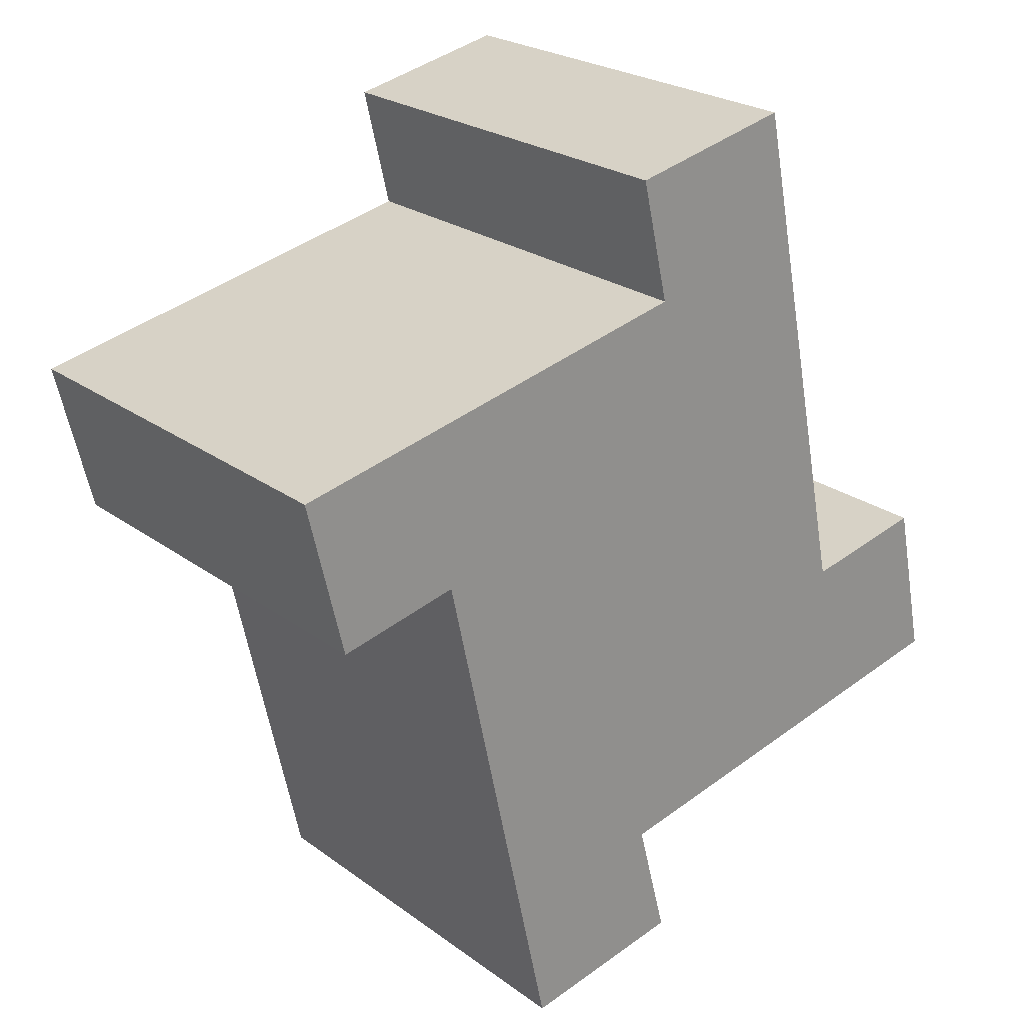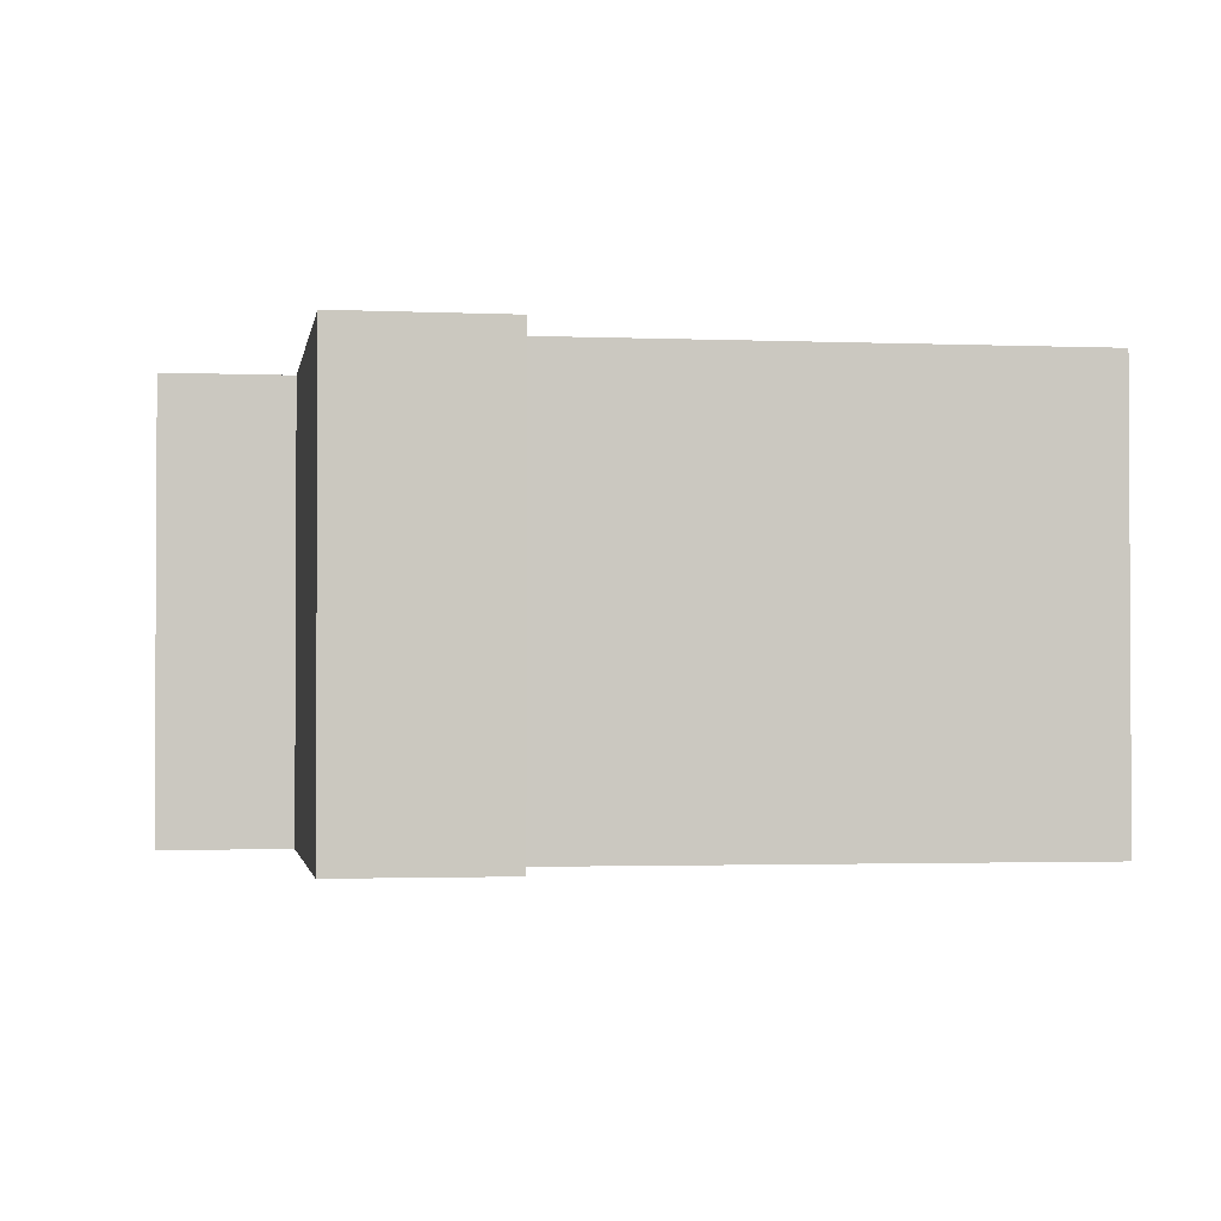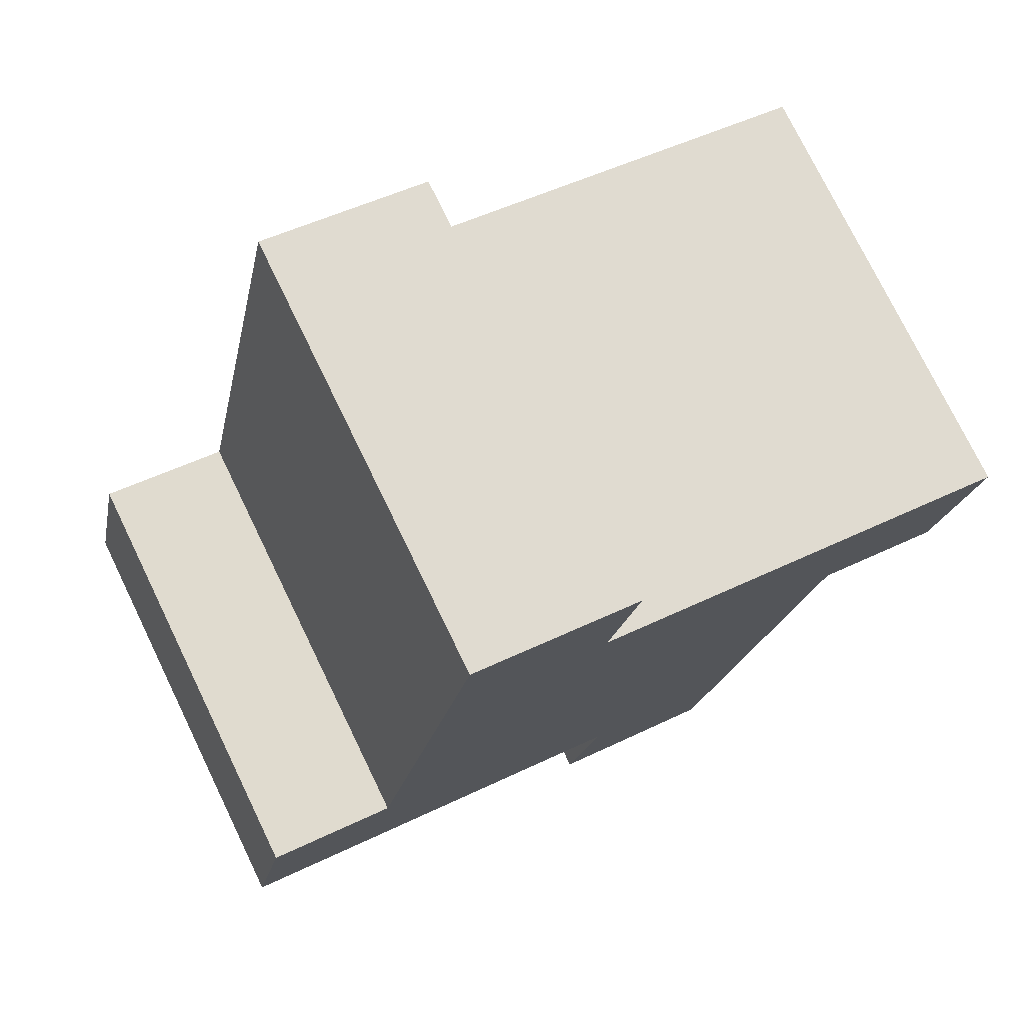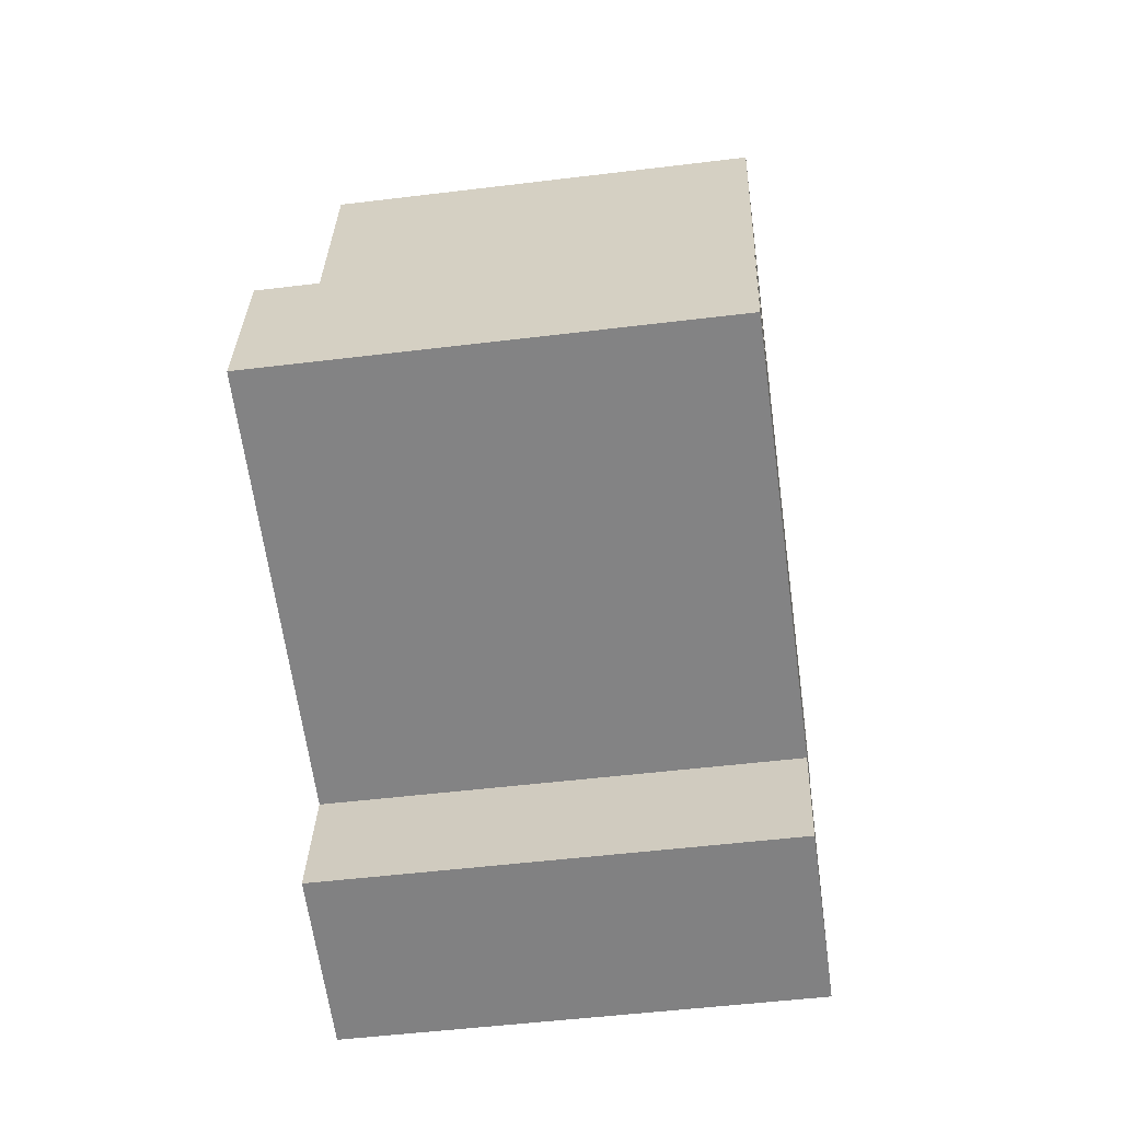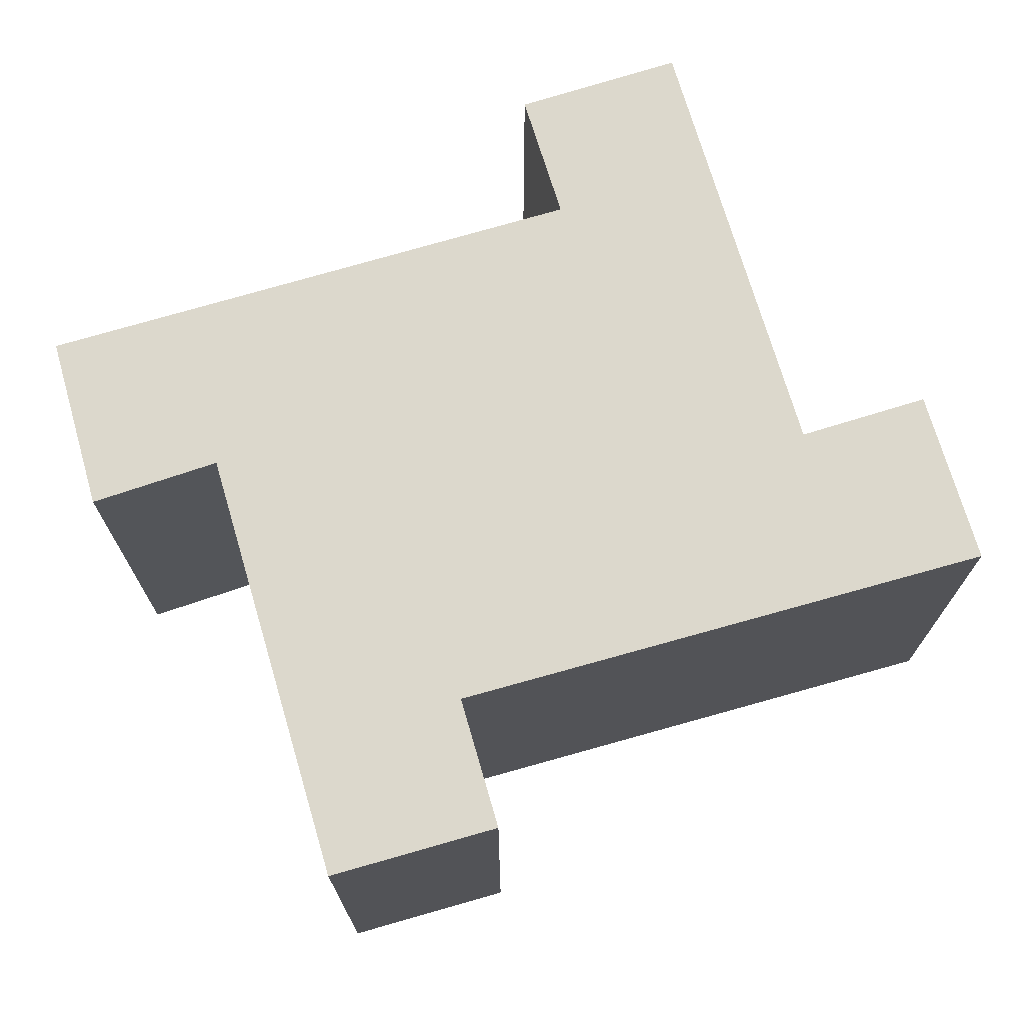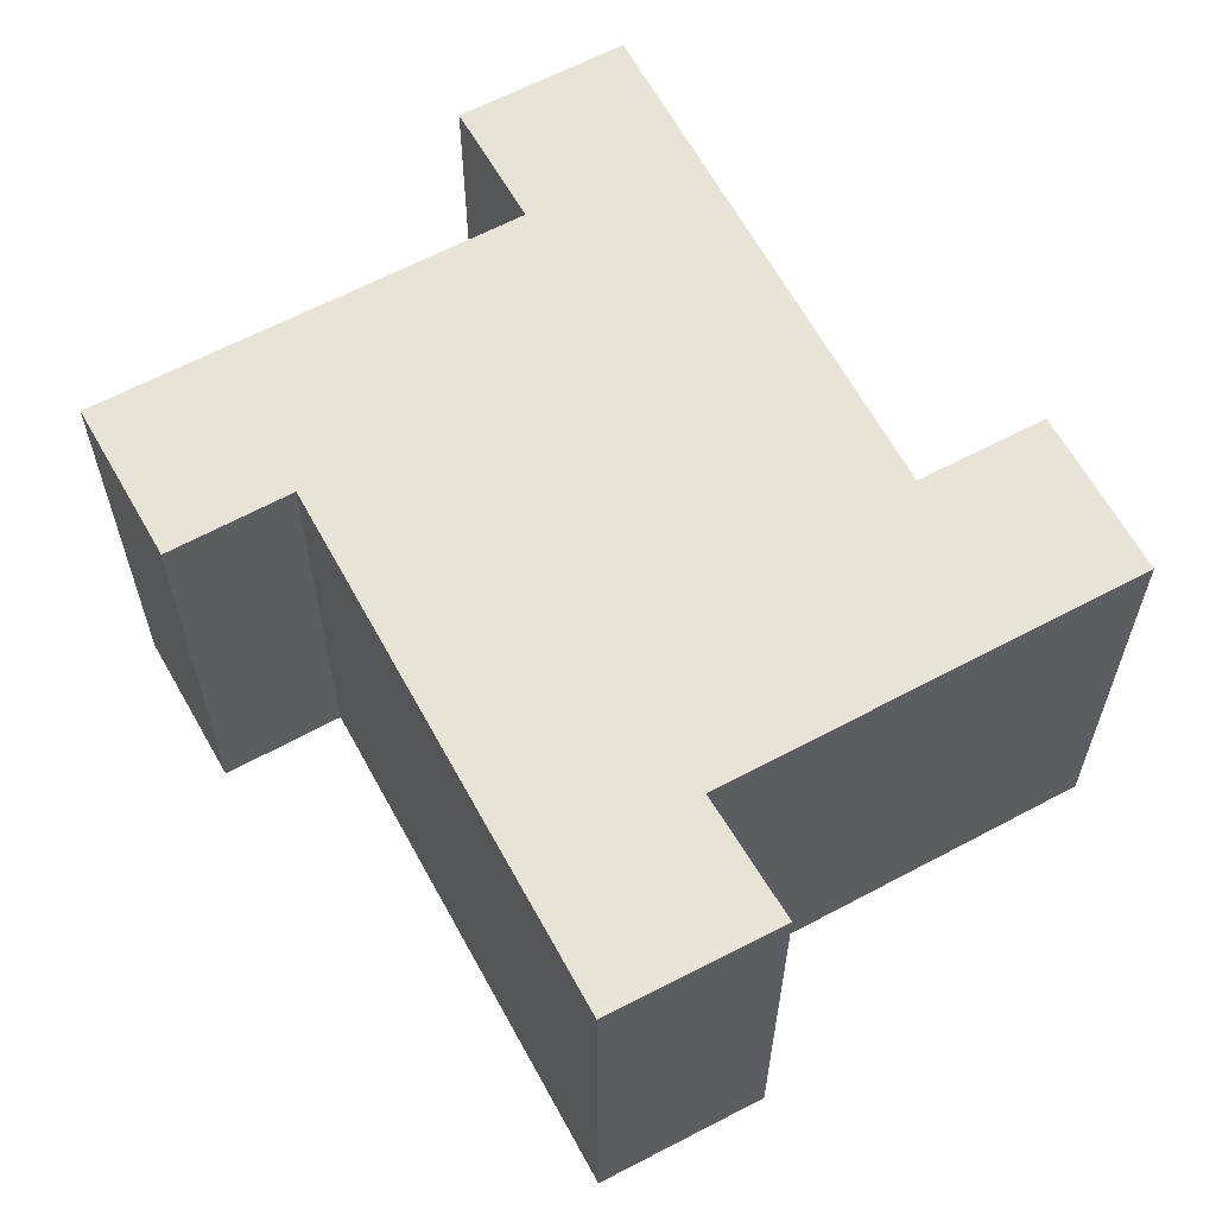
<metadata>
{"format":"obj","ext":"obj","renderer":"f3d","projection":"perspective","resolution":1024,"background":"white","views":[{"elev":23.9,"azim":140.3,"up":"+Z"},{"elev":-1.9,"azim":93.8,"up":"+Y"},{"elev":75.5,"azim":-25.9,"up":"+Z"},{"elev":-49.1,"azim":-82.2,"up":"+Z"},{"elev":72.7,"azim":-94.1,"up":"+Y"},{"elev":61.9,"azim":163.8,"up":"+Y"}]}
</metadata>
<code>
v  7.642 7.678 10.87
v  2.836 7.678 2.386
v  4.709 7.678 11.52
v  7.137 7.678 8.693
v  14.55 7.678 7.058
v  11.75 7.678 4.776
v  13.89 7.678 4.28
v  0 7.678 4.701e-16
v  0.602 7.678 2.867
v  7.351 7.678 -1.606
v  9.742 7.678 -4.374
v  6.786 7.678 -3.77
v  7.642 -6.657e-16 10.87
v  7.137 -5.323e-16 8.693
v  14.55 -4.322e-16 7.058
v  13.89 -2.621e-16 4.28
v  11.75 -2.924e-16 4.776
v  9.742 2.678e-16 -4.374
v  0.602 -1.756e-16 2.867
v  2.836 -1.461e-16 2.386
v  4.709 -7.053e-16 11.52
v  6.786 2.308e-16 -3.77
v  7.351 9.834e-17 -1.606
v  0 0 0
g defaultobject
f 1 2 3
f 2 1 4
f 2 4 5
f 2 5 6
f 6 5 7
f 2 8 9
f 8 2 10
f 10 2 6
f 10 6 11
f 10 11 12
f 13 4 1
f 4 13 14
f 15 7 5
f 7 15 16
f 17 11 6
f 11 17 18
f 14 5 4
f 5 14 15
f 19 2 9
f 2 19 20
f 21 1 3
f 1 21 13
f 16 6 7
f 6 16 17
f 18 12 11
f 12 18 22
f 23 8 10
f 8 23 24
f 22 10 12
f 10 22 23
f 24 9 8
f 9 24 19
f 20 3 2
f 3 20 21
f 15 17 16
f 17 22 18
f 22 17 23
f 23 17 24
f 24 17 15
f 24 15 20
f 20 15 14
f 20 14 21
f 21 14 13
f 19 24 20

</code>
